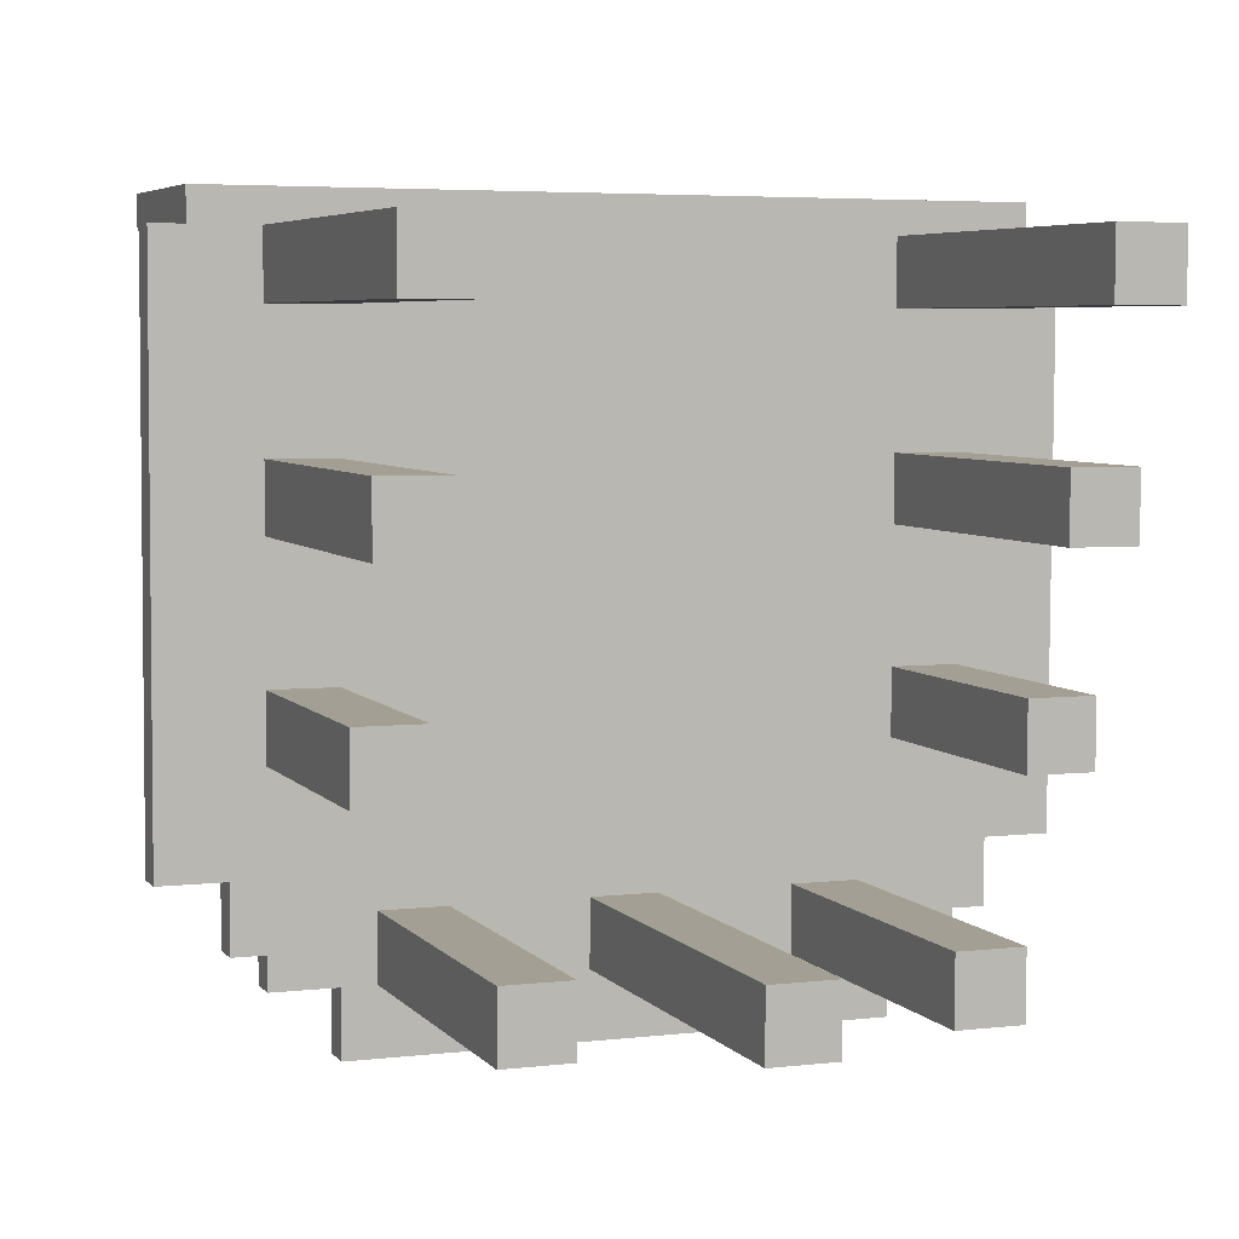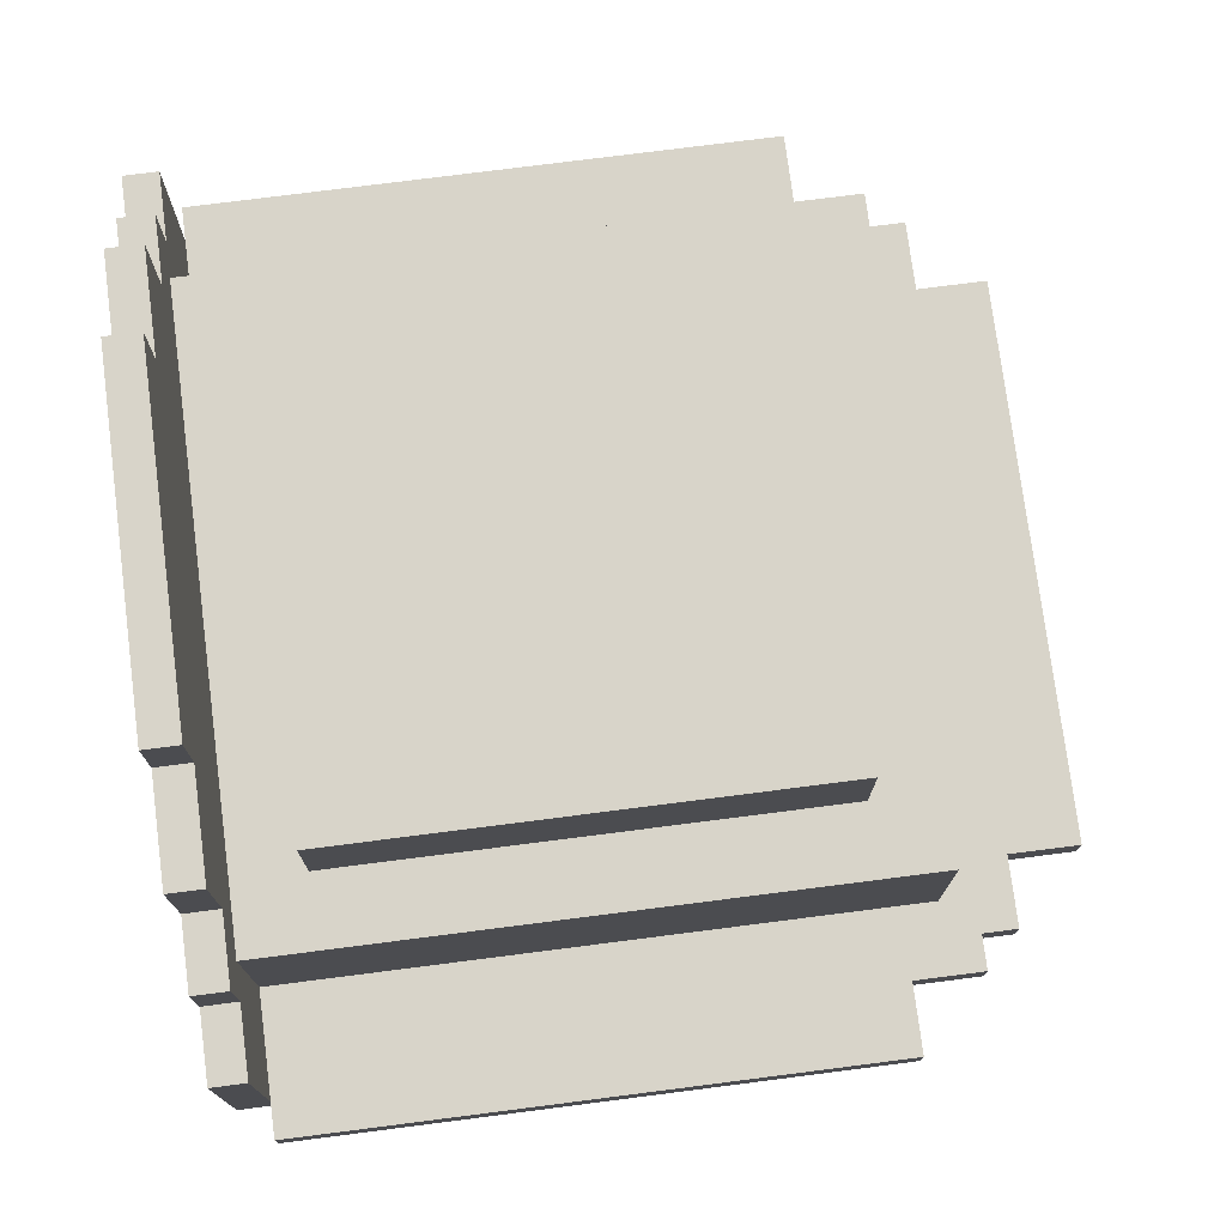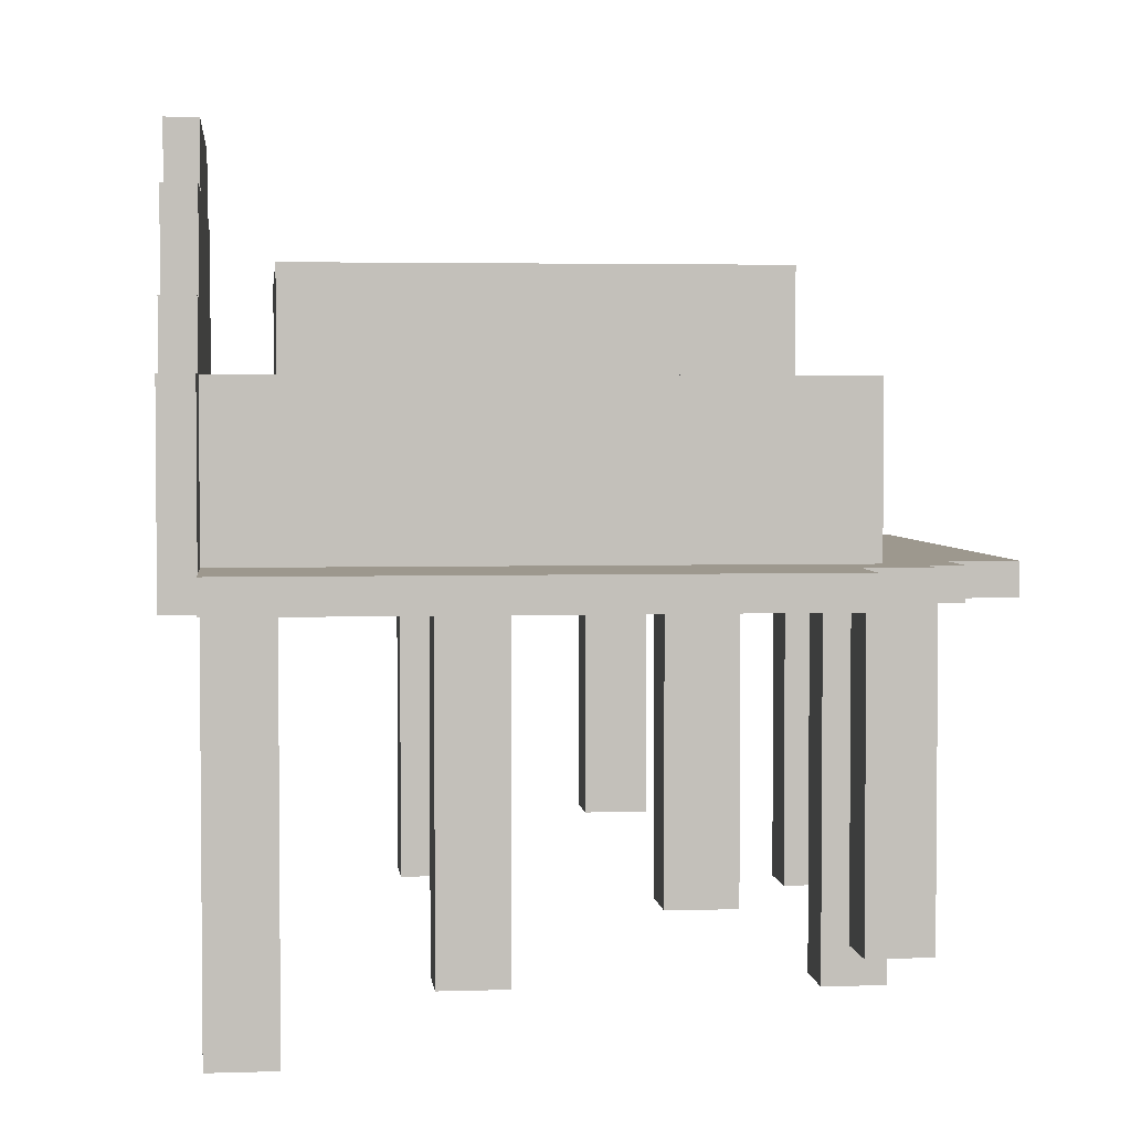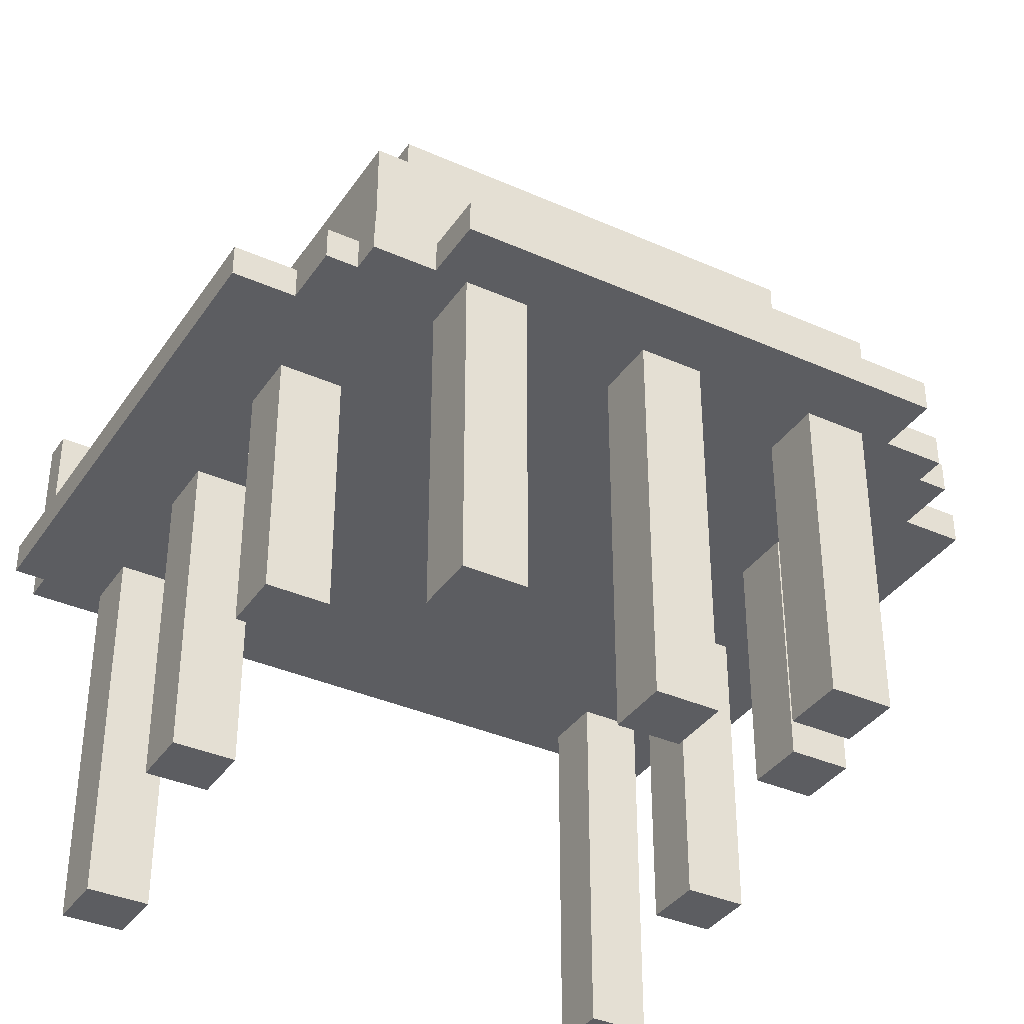
<metadata>
{"format":"obj","ext":"obj","renderer":"f3d","projection":"perspective","resolution":1024,"background":"white","views":[{"elev":5.4,"azim":-20.7,"up":"+Z"},{"elev":75.7,"azim":83.0,"up":"+Y"},{"elev":3.2,"azim":84.1,"up":"+Y"},{"elev":-36.7,"azim":150.3,"up":"+Y"}]}
</metadata>
<code>
g royale_hat_pirate_mesh
v 0.3229 -0.3063 -0.1612
v 0.2581 -0.3063 -0.1608
v 0.2585 -0.3063 -0.09613
v 0.3232 -0.3063 -0.09644
v -0.1634 -0.371 -0.353
v -0.1634 -0.04742 -0.353
v -0.2281 -0.04742 -0.3527
v -0.2281 -0.371 -0.3527
v 0.3547 -0.04742 -0.2584
v 0.3547 -0.01507 -0.2584
v 0.3544 -0.01507 -0.3231
v 0.3544 -0.04742 -0.3231
v 0.2605 0.2114 0.3245
v 0.2605 0.3085 0.3245
v 0.2603 0.3085 0.2921
v 0.2603 0.2114 0.2921
v 0.2927 -0.01507 0.292
v 0.2899 -0.01507 -0.2904
v 0.3547 -0.01507 -0.2584
v 0.3897 -0.01507 0.2915
v 0.3221 -0.01507 -0.3229
v 0.3544 -0.01507 -0.3231
v 0.2572 -0.01507 -0.355
v 0.3219 -0.01507 -0.3553
v -0.2925 -0.01507 -0.2876
v -0.2605 -0.01507 -0.3525
v -0.2608 -0.01507 -0.4172
v 0.2569 -0.01507 -0.4197
v 0.4195 -0.01507 -0.2587
v 0.4221 -0.01507 0.2914
v -0.325 -0.01507 -0.3198
v -0.3571 -0.01507 -0.255
v -0.2897 -0.01507 0.2948
v -0.3868 -0.01507 0.2952
v -0.4192 -0.01507 0.2954
v -0.4218 -0.01507 -0.2547
v -0.3574 -0.01507 -0.3197
v -0.3252 -0.01507 -0.3522
v 0.3899 0.1467 0.3239
v 0.3252 0.1467 0.3242
v 0.325 0.1467 0.2918
v 0.3897 0.1467 0.2915
v 0.1605 -0.371 -0.2898
v 0.2252 -0.371 -0.2901
v 0.2249 -0.371 -0.3548
v 0.1601 -0.371 -0.3545
v 0.1601 -0.04742 -0.3545
v 0.1601 -0.371 -0.3545
v 0.2249 -0.371 -0.3548
v 0.2249 -0.04742 -0.3548
v 0.1605 -0.04742 -0.2898
v 0.1605 -0.371 -0.2898
v 0.1601 -0.371 -0.3545
v 0.1601 -0.04742 -0.3545
v -0.3243 -0.3063 -0.1581
v -0.2596 -0.3063 -0.1584
v -0.2596 -0.04742 -0.1584
v -0.3243 -0.04742 -0.1581
v 0.2249 -0.371 -0.3548
v 0.2252 -0.371 -0.2901
v 0.2252 -0.04742 -0.2901
v 0.2249 -0.04742 -0.3548
v -0.1631 -0.04742 -0.2883
v -0.1631 -0.371 -0.2883
v -0.2278 -0.371 -0.2879
v -0.2278 -0.04742 -0.2879
v 0.3221 -0.04742 -0.3229
v 0.3221 -0.01507 -0.3229
v 0.3219 -0.01507 -0.3553
v 0.3219 -0.04742 -0.3553
v -0.1603 0.3085 0.2941
v -0.1602 0.3085 0.3265
v -0.2572 0.3085 0.327
v -0.2574 0.3085 0.2946
v -0.325 -0.04742 -0.3198
v -0.325 -0.01507 -0.3198
v -0.3574 -0.01507 -0.3197
v -0.3574 -0.04742 -0.3197
v 0.325 -0.04742 0.2918
v 0.325 -0.4357 0.2918
v 0.2603 -0.4357 0.2921
v 0.2603 -0.04742 0.2921
v 0.325 0.2114 0.2918
v 0.3252 0.2114 0.3242
v 0.2605 0.2114 0.3245
v 0.2603 0.2114 0.2921
v 0.1634 0.3732 0.325
v -0.1602 0.3732 0.3265
v -0.1603 0.3732 0.2941
v 0.1632 0.3732 0.2926
v -0.2586 -0.04742 0.03577
v -0.2586 -0.371 0.03577
v -0.2583 -0.371 0.1005
v -0.2583 -0.04742 0.1005
v -0.2592 -0.3063 -0.09365
v -0.2592 -0.04742 -0.09365
v -0.2596 -0.04742 -0.1584
v -0.2596 -0.3063 -0.1584
v -0.2281 -0.371 -0.3527
v -0.2278 -0.371 -0.2879
v -0.1631 -0.371 -0.2883
v -0.1634 -0.371 -0.353
v -0.1631 -0.371 -0.2883
v -0.1631 -0.04742 -0.2883
v -0.1634 -0.04742 -0.353
v -0.1634 -0.371 -0.353
v -0.2275 0.2438 -0.2232
v -0.2253 0.2438 0.2297
v -0.2253 0.1467 0.2297
v -0.2275 0.1467 -0.2232
v 0.03072 -0.4357 -0.3539
v -0.03399 -0.4357 -0.3536
v -0.03368 -0.4357 -0.2889
v 0.03103 -0.4357 -0.2892
v -0.3219 0.1467 0.3273
v -0.3866 0.1467 0.3276
v -0.3868 0.1467 0.2952
v -0.3221 0.1467 0.2949
v 0.26 -0.04742 0.2274
v 0.26 -0.4357 0.2274
v 0.3247 -0.4357 0.2271
v 0.3247 -0.04742 0.2271
v -0.3221 0.1467 0.2949
v -0.3221 0.2114 0.2949
v -0.3219 0.2114 0.3273
v -0.3219 0.1467 0.3273
v 0.3544 -0.04742 -0.3231
v 0.3544 -0.01507 -0.3231
v 0.3221 -0.01507 -0.3229
v 0.3221 -0.04742 -0.3229
v -0.2275 0.2438 -0.2232
v -0.2275 0.1467 -0.2232
v 0.2255 0.1467 -0.2254
v 0.2255 0.2438 -0.2254
v -0.3252 -0.04742 -0.3522
v -0.3252 -0.01507 -0.3522
v -0.325 -0.01507 -0.3198
v -0.325 -0.04742 -0.3198
v 0.2585 -0.04742 -0.09613
v 0.2585 -0.3063 -0.09613
v 0.2581 -0.3063 -0.1608
v 0.2581 -0.04742 -0.1608
v -0.2574 0.2114 0.2946
v -0.2574 0.3085 0.2946
v -0.2572 0.3085 0.327
v -0.2572 0.2114 0.327
v -0.3224 -0.04742 0.2302
v -0.3221 -0.04742 0.2949
v -0.3221 -0.4357 0.2949
v -0.3224 -0.4357 0.2302
v -0.3224 -0.04742 0.2302
v -0.3224 -0.4357 0.2302
v -0.2577 -0.4357 0.2299
v -0.2577 -0.04742 0.2299
v 0.1634 0.3085 0.325
v 0.1634 0.3732 0.325
v 0.1632 0.3732 0.2926
v 0.1632 0.3085 0.2926
v 0.1634 0.3085 0.325
v -0.1602 0.3085 0.3265
v -0.1602 0.3732 0.3265
v 0.1634 0.3732 0.325
v -0.3866 -0.04742 0.3276
v 0.3899 -0.04742 0.3239
v -0.2572 0.2114 0.327
v -0.2572 0.3085 0.327
v -0.3219 0.1467 0.3273
v -0.3866 0.1467 0.3276
v -0.3219 0.2114 0.3273
v 0.2605 0.2114 0.3245
v 0.2605 0.3085 0.3245
v 0.3252 0.1467 0.3242
v 0.3252 0.2114 0.3242
v 0.3899 0.1467 0.3239
v 0.3229 -0.3063 -0.1612
v 0.3229 -0.04742 -0.1612
v 0.2581 -0.04742 -0.1608
v 0.2581 -0.3063 -0.1608
v 0.3232 -0.04742 -0.09644
v 0.3232 -0.3063 -0.09644
v 0.2585 -0.3063 -0.09613
v 0.2585 -0.04742 -0.09613
v 0.4221 -0.04742 0.2914
v 0.4221 -0.01507 0.2914
v 0.4195 -0.01507 -0.2587
v 0.4195 -0.04742 -0.2587
v -0.2605 -0.04742 -0.3525
v -0.2608 -0.04742 -0.4172
v -0.2608 -0.01507 -0.4172
v -0.2605 -0.01507 -0.3525
v -0.3233 -0.371 0.03608
v -0.3233 -0.04742 0.03608
v -0.323 -0.04742 0.1008
v -0.323 -0.371 0.1008
v -0.2583 -0.371 0.1005
v -0.2586 -0.371 0.03577
v -0.3233 -0.371 0.03608
v -0.323 -0.371 0.1008
v -0.2586 -0.371 0.03577
v -0.2586 -0.04742 0.03577
v -0.3233 -0.04742 0.03608
v -0.3233 -0.371 0.03608
v -0.3224 -0.4357 0.2302
v -0.3221 -0.4357 0.2949
v -0.2574 -0.4357 0.2946
v -0.2577 -0.4357 0.2299
v 0.26 -0.04742 0.2274
v 0.2603 -0.04742 0.2921
v 0.2603 -0.4357 0.2921
v 0.26 -0.4357 0.2274
v 0.2591 -0.04742 0.03329
v 0.2594 -0.04742 0.098
v 0.2594 -0.371 0.098
v 0.2591 -0.371 0.03329
v 0.2594 -0.371 0.098
v 0.3241 -0.371 0.09769
v 0.3238 -0.371 0.03298
v 0.2591 -0.371 0.03329
v 0.2899 -0.01507 -0.2904
v 0.2927 -0.01507 0.292
v 0.2927 0.1467 0.292
v 0.2899 0.1467 -0.2904
v 0.2255 0.1467 -0.2254
v 0.2276 0.1467 0.2276
v 0.2276 0.2438 0.2276
v 0.2255 0.2438 -0.2254
v 0.2252 -0.04742 -0.2901
v 0.2252 -0.371 -0.2901
v 0.1605 -0.371 -0.2898
v 0.1605 -0.04742 -0.2898
v 0.2572 -0.04742 -0.355
v 0.2572 -0.01507 -0.355
v 0.2569 -0.01507 -0.4197
v 0.2569 -0.04742 -0.4197
v -0.2583 -0.371 0.1005
v -0.323 -0.371 0.1008
v -0.323 -0.04742 0.1008
v -0.2583 -0.04742 0.1005
v 0.3247 -0.4357 0.2271
v 0.26 -0.4357 0.2274
v 0.2603 -0.4357 0.2921
v 0.325 -0.4357 0.2918
v 0.2255 0.2438 -0.2254
v 0.2276 0.2438 0.2276
v -0.2253 0.2438 0.2297
v -0.2275 0.2438 -0.2232
v -0.2605 -0.04742 -0.3525
v -0.2605 -0.01507 -0.3525
v -0.3252 -0.01507 -0.3522
v -0.3252 -0.04742 -0.3522
v 0.3232 -0.04742 -0.09644
v 0.3229 -0.04742 -0.1612
v 0.3229 -0.3063 -0.1612
v 0.3232 -0.3063 -0.09644
v 0.3219 -0.04742 -0.3553
v 0.3219 -0.01507 -0.3553
v 0.2572 -0.01507 -0.355
v 0.2572 -0.04742 -0.355
v 0.2594 -0.04742 0.098
v 0.3241 -0.04742 0.09769
v 0.3241 -0.371 0.09769
v 0.2594 -0.371 0.098
v -0.324 -0.04742 -0.09334
v -0.324 -0.3063 -0.09334
v -0.3243 -0.3063 -0.1581
v -0.3243 -0.04742 -0.1581
v -0.03399 -0.4357 -0.3536
v -0.03399 -0.04742 -0.3536
v -0.03368 -0.04742 -0.2889
v -0.03368 -0.4357 -0.2889
v -0.324 -0.04742 -0.09334
v -0.2592 -0.04742 -0.09365
v -0.2592 -0.3063 -0.09365
v -0.324 -0.3063 -0.09334
v -0.2574 -0.4357 0.2946
v -0.2574 -0.04742 0.2946
v -0.2577 -0.04742 0.2299
v -0.2577 -0.4357 0.2299
v 0.2569 -0.01507 -0.4197
v -0.2608 -0.01507 -0.4172
v -0.2608 -0.04742 -0.4172
v 0.2569 -0.04742 -0.4197
v -0.3243 -0.3063 -0.1581
v -0.324 -0.3063 -0.09334
v -0.2592 -0.3063 -0.09365
v -0.2596 -0.3063 -0.1584
v -0.4192 -0.04742 0.2954
v -0.4192 -0.01507 0.2954
v -0.3868 -0.01507 0.2952
v -0.3868 -0.04742 0.2952
v 0.3238 -0.371 0.03298
v 0.3238 -0.04742 0.03298
v 0.2591 -0.04742 0.03329
v 0.2591 -0.371 0.03329
v -0.1603 0.3085 0.2941
v -0.1603 0.3732 0.2941
v -0.1602 0.3732 0.3265
v -0.1602 0.3085 0.3265
v -0.3571 -0.04742 -0.255
v -0.3571 -0.01507 -0.255
v -0.4218 -0.01507 -0.2547
v -0.4218 -0.04742 -0.2547
v 0.3238 -0.04742 0.03298
v 0.3238 -0.371 0.03298
v 0.3241 -0.371 0.09769
v 0.3241 -0.04742 0.09769
v 0.325 -0.04742 0.2918
v 0.3247 -0.04742 0.2271
v 0.3247 -0.4357 0.2271
v 0.325 -0.4357 0.2918
v -0.3868 -0.01507 0.2952
v -0.3866 0.1467 0.3276
v -0.3866 -0.04742 0.3276
v -0.3868 0.1467 0.2952
v -0.3868 -0.04742 0.2952
v 0.3897 -0.04742 0.2915
v 0.3897 -0.01507 0.2915
v 0.4221 -0.01507 0.2914
v 0.4221 -0.04742 0.2914
v -0.3571 -0.01507 -0.255
v -0.3571 -0.04742 -0.255
v -0.3574 -0.04742 -0.3197
v -0.3574 -0.01507 -0.3197
v -0.2897 0.1467 0.2948
v -0.2897 -0.01507 0.2948
v -0.2925 -0.01507 -0.2876
v -0.2925 0.1467 -0.2876
v 0.4195 -0.04742 -0.2587
v 0.4195 -0.01507 -0.2587
v 0.3547 -0.01507 -0.2584
v 0.3547 -0.04742 -0.2584
v -0.2572 0.2114 0.327
v -0.3219 0.2114 0.3273
v -0.3221 0.2114 0.2949
v -0.2574 0.2114 0.2946
v 0.3252 0.1467 0.3242
v 0.3252 0.2114 0.3242
v 0.325 0.2114 0.2918
v 0.325 0.1467 0.2918
v -0.03399 -0.04742 -0.3536
v -0.03399 -0.4357 -0.3536
v 0.03072 -0.4357 -0.3539
v 0.03072 -0.04742 -0.3539
v 0.2603 0.3085 0.2921
v 0.2605 0.3085 0.3245
v 0.1634 0.3085 0.325
v 0.1632 0.3085 0.2926
v -0.2278 -0.04742 -0.2879
v -0.2278 -0.371 -0.2879
v -0.2281 -0.371 -0.3527
v -0.2281 -0.04742 -0.3527
v 0.3897 -0.04742 0.2915
v 0.3899 -0.04742 0.3239
v 0.3897 -0.01507 0.2915
v 0.3899 0.1467 0.3239
v 0.3897 0.1467 0.2915
v 0.03072 -0.04742 -0.3539
v 0.03072 -0.4357 -0.3539
v 0.03103 -0.4357 -0.2892
v 0.03103 -0.04742 -0.2892
v 0.2899 0.1467 -0.2904
v -0.2925 0.1467 -0.2876
v -0.2925 -0.01507 -0.2876
v 0.2899 -0.01507 -0.2904
v 0.325 0.2114 0.2918
v 0.2603 0.2114 0.2921
v 0.325 0.1467 0.2918
v -0.3221 0.1467 0.2949
v 0.3897 -0.01507 0.2915
v 0.3897 0.1467 0.2915
v -0.3868 -0.01507 0.2952
v -0.3868 0.1467 0.2952
v -0.2574 0.2114 0.2946
v -0.3221 0.2114 0.2949
v -0.1603 0.3085 0.2941
v -0.2574 0.3085 0.2946
v 0.1632 0.3085 0.2926
v 0.2603 0.3085 0.2921
v 0.1632 0.3732 0.2926
v -0.1603 0.3732 0.2941
v -0.4192 -0.01507 0.2954
v -0.4192 -0.04742 0.2954
v -0.4218 -0.04742 -0.2547
v -0.4218 -0.01507 -0.2547
v -0.3866 -0.04742 0.3276
v 0.3899 -0.04742 0.3239
v 0.3897 -0.04742 0.2915
v -0.3868 -0.04742 0.2952
v 0.3547 -0.04742 -0.2584
v 0.4195 -0.04742 -0.2587
v 0.4221 -0.04742 0.2914
v -0.3571 -0.04742 -0.255
v -0.4218 -0.04742 -0.2547
v -0.4192 -0.04742 0.2954
v 0.3221 -0.04742 -0.3229
v 0.3544 -0.04742 -0.3231
v -0.325 -0.04742 -0.3198
v -0.3574 -0.04742 -0.3197
v -0.2605 -0.04742 -0.3525
v -0.3252 -0.04742 -0.3522
v 0.2572 -0.04742 -0.355
v 0.3219 -0.04742 -0.3553
v -0.2608 -0.04742 -0.4172
v 0.2569 -0.04742 -0.4197
v -0.3221 -0.4357 0.2949
v -0.3221 -0.04742 0.2949
v -0.2574 -0.04742 0.2946
v -0.2574 -0.4357 0.2946
v -0.2253 0.2438 0.2297
v 0.2276 0.2438 0.2276
v 0.2276 0.1467 0.2276
v -0.2253 0.1467 0.2297
v -0.2897 0.1467 0.2948
v -0.2925 0.1467 -0.2876
v 0.2899 0.1467 -0.2904
v 0.2927 0.1467 0.292
v -0.03368 -0.04742 -0.2889
v 0.03103 -0.04742 -0.2892
v 0.03103 -0.4357 -0.2892
v -0.03368 -0.4357 -0.2889
g royale_hat_pirate_mesh_0
f 3 2 1
f 4 3 1
f 7 6 5
f 8 7 5
f 11 10 9
f 12 11 9
f 15 14 13
f 16 15 13
f 19 18 17
f 20 19 17
f 19 21 18
f 22 21 19
f 21 23 18
f 24 23 21
f 25 18 23
f 26 25 23
f 26 23 27
f 23 28 27
f 19 20 29
f 20 30 29
f 31 25 26
f 32 25 31
f 25 32 33
f 32 34 33
f 35 34 32
f 36 35 32
f 37 32 31
f 38 31 26
f 41 40 39
f 42 41 39
f 45 44 43
f 46 45 43
f 49 48 47
f 50 49 47
f 53 52 51
f 54 53 51
f 57 56 55
f 58 57 55
f 61 60 59
f 62 61 59
f 65 64 63
f 66 65 63
f 69 68 67
f 70 69 67
f 73 72 71
f 74 73 71
f 77 76 75
f 78 77 75
f 81 80 79
f 82 81 79
f 85 84 83
f 86 85 83
f 89 88 87
f 90 89 87
f 93 92 91
f 94 93 91
f 97 96 95
f 98 97 95
f 101 100 99
f 102 101 99
f 105 104 103
f 106 105 103
f 109 108 107
f 110 109 107
f 113 112 111
f 114 113 111
f 117 116 115
f 118 117 115
f 121 120 119
f 122 121 119
f 125 124 123
f 126 125 123
f 129 128 127
f 130 129 127
f 133 132 131
f 134 133 131
f 137 136 135
f 138 137 135
f 141 140 139
f 142 141 139
f 145 144 143
f 146 145 143
f 149 148 147
f 150 149 147
f 153 152 151
f 154 153 151
f 157 156 155
f 158 157 155
f 161 160 159
f 162 161 159
f 159 160 163
f 164 159 163
f 160 165 163
f 166 165 160
f 167 163 165
f 168 163 167
f 169 167 165
f 159 164 170
f 171 159 170
f 170 164 172
f 173 170 172
f 174 172 164
f 177 176 175
f 178 177 175
f 181 180 179
f 182 181 179
f 185 184 183
f 186 185 183
f 189 188 187
f 190 189 187
f 193 192 191
f 194 193 191
f 197 196 195
f 198 197 195
f 201 200 199
f 202 201 199
f 205 204 203
f 206 205 203
f 209 208 207
f 210 209 207
f 213 212 211
f 214 213 211
f 217 216 215
f 218 217 215
f 221 220 219
f 222 221 219
f 225 224 223
f 226 225 223
f 229 228 227
f 230 229 227
f 233 232 231
f 234 233 231
f 237 236 235
f 238 237 235
f 241 240 239
f 242 241 239
f 245 244 243
f 246 245 243
f 249 248 247
f 250 249 247
f 253 252 251
f 254 253 251
f 257 256 255
f 258 257 255
f 261 260 259
f 262 261 259
f 265 264 263
f 266 265 263
f 269 268 267
f 270 269 267
f 273 272 271
f 274 273 271
f 277 276 275
f 278 277 275
f 281 280 279
f 282 281 279
f 285 284 283
f 286 285 283
f 289 288 287
f 290 289 287
f 293 292 291
f 294 293 291
f 297 296 295
f 298 297 295
f 301 300 299
f 302 301 299
f 305 304 303
f 306 305 303
f 309 308 307
f 310 309 307
f 313 312 311
f 314 311 312
f 315 313 311
f 318 317 316
f 319 318 316
f 322 321 320
f 323 322 320
f 326 325 324
f 327 326 324
f 330 329 328
f 331 330 328
f 334 333 332
f 335 334 332
f 338 337 336
f 339 338 336
f 342 341 340
f 343 342 340
f 346 345 344
f 347 346 344
f 350 349 348
f 351 350 348
f 354 353 352
f 353 354 355
f 356 355 354
f 359 358 357
f 360 359 357
f 363 362 361
f 364 363 361
f 367 366 365
f 367 368 366
f 368 367 369
f 369 367 370
f 371 368 369
f 368 371 372
f 368 373 366
f 373 368 374
f 366 373 375
f 375 373 376
f 377 366 375
f 366 377 378
f 377 375 379
f 375 380 379
f 383 382 381
f 384 383 381
f 387 386 385
f 388 387 385
f 389 387 388
f 387 389 390
f 391 387 390
f 392 389 388
f 392 388 393
f 388 394 393
f 395 389 392
f 389 395 396
f 397 395 392
f 397 392 398
f 395 397 399
f 400 399 397
f 401 395 399
f 395 401 402
f 401 399 403
f 404 401 403
f 407 406 405
f 408 407 405
f 411 410 409
f 412 411 409
f 415 414 413
f 416 415 413
f 419 418 417
f 420 419 417

</code>
